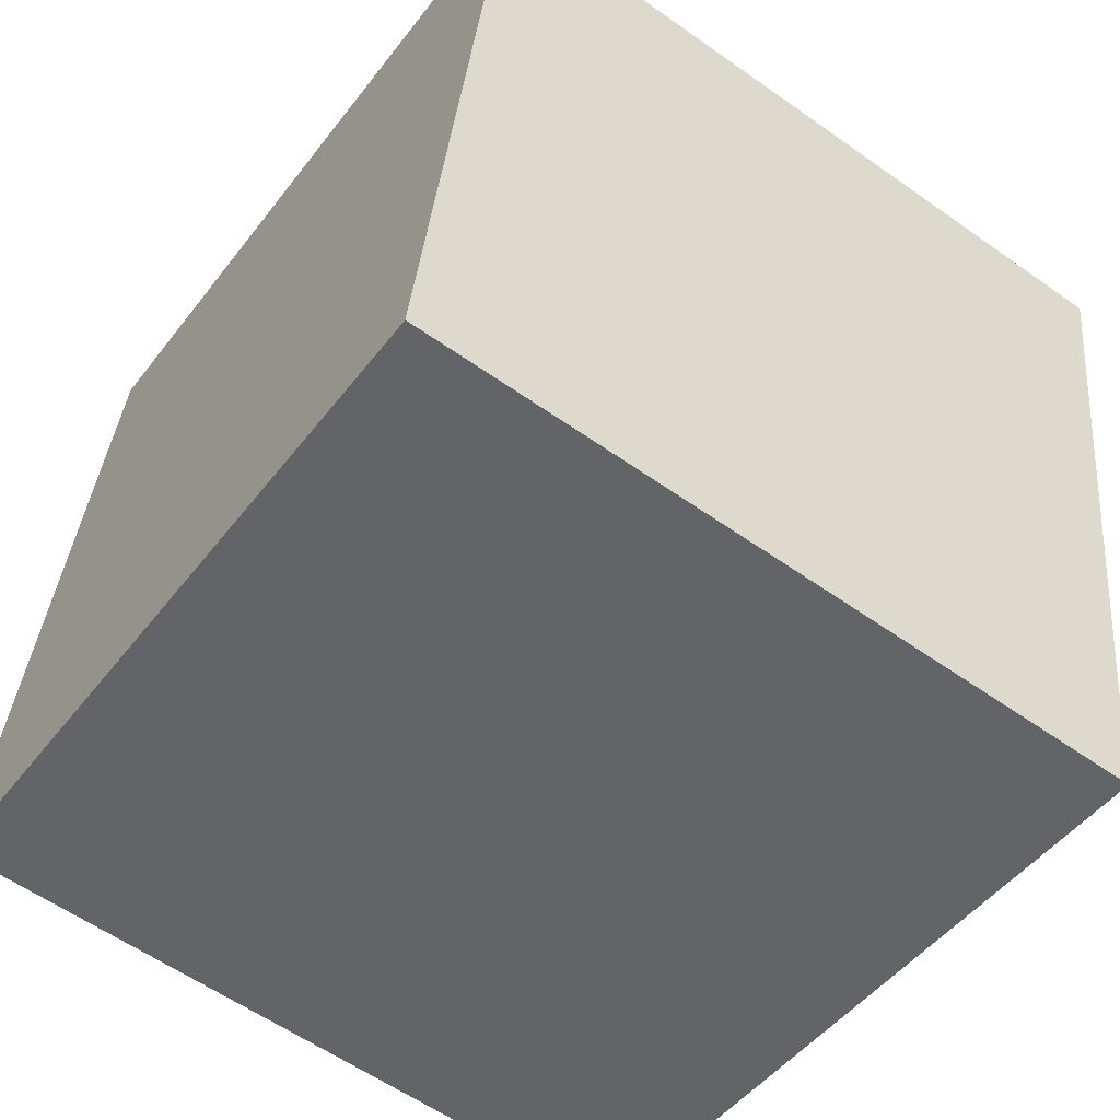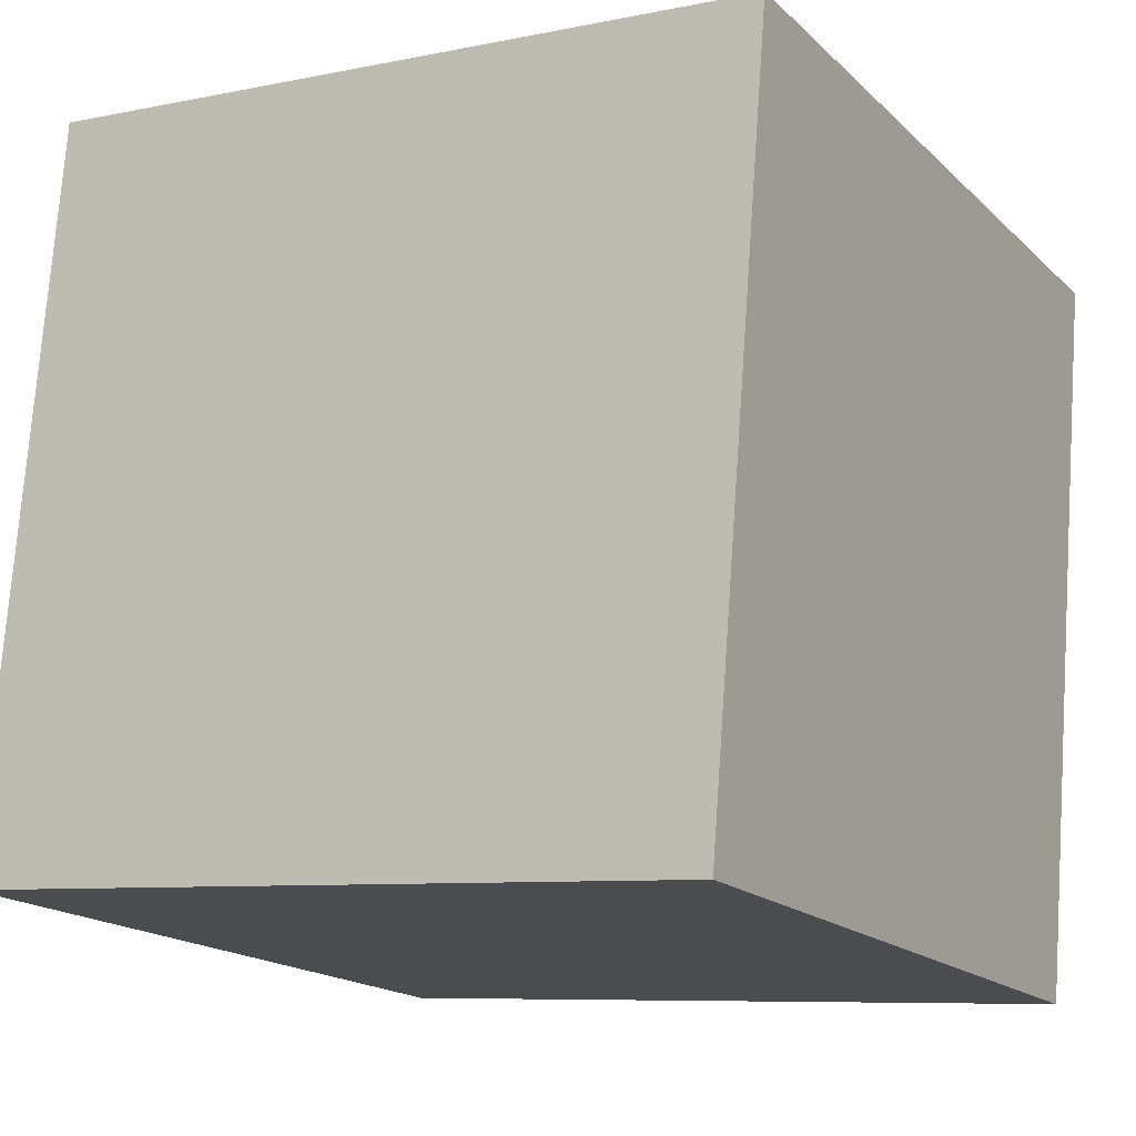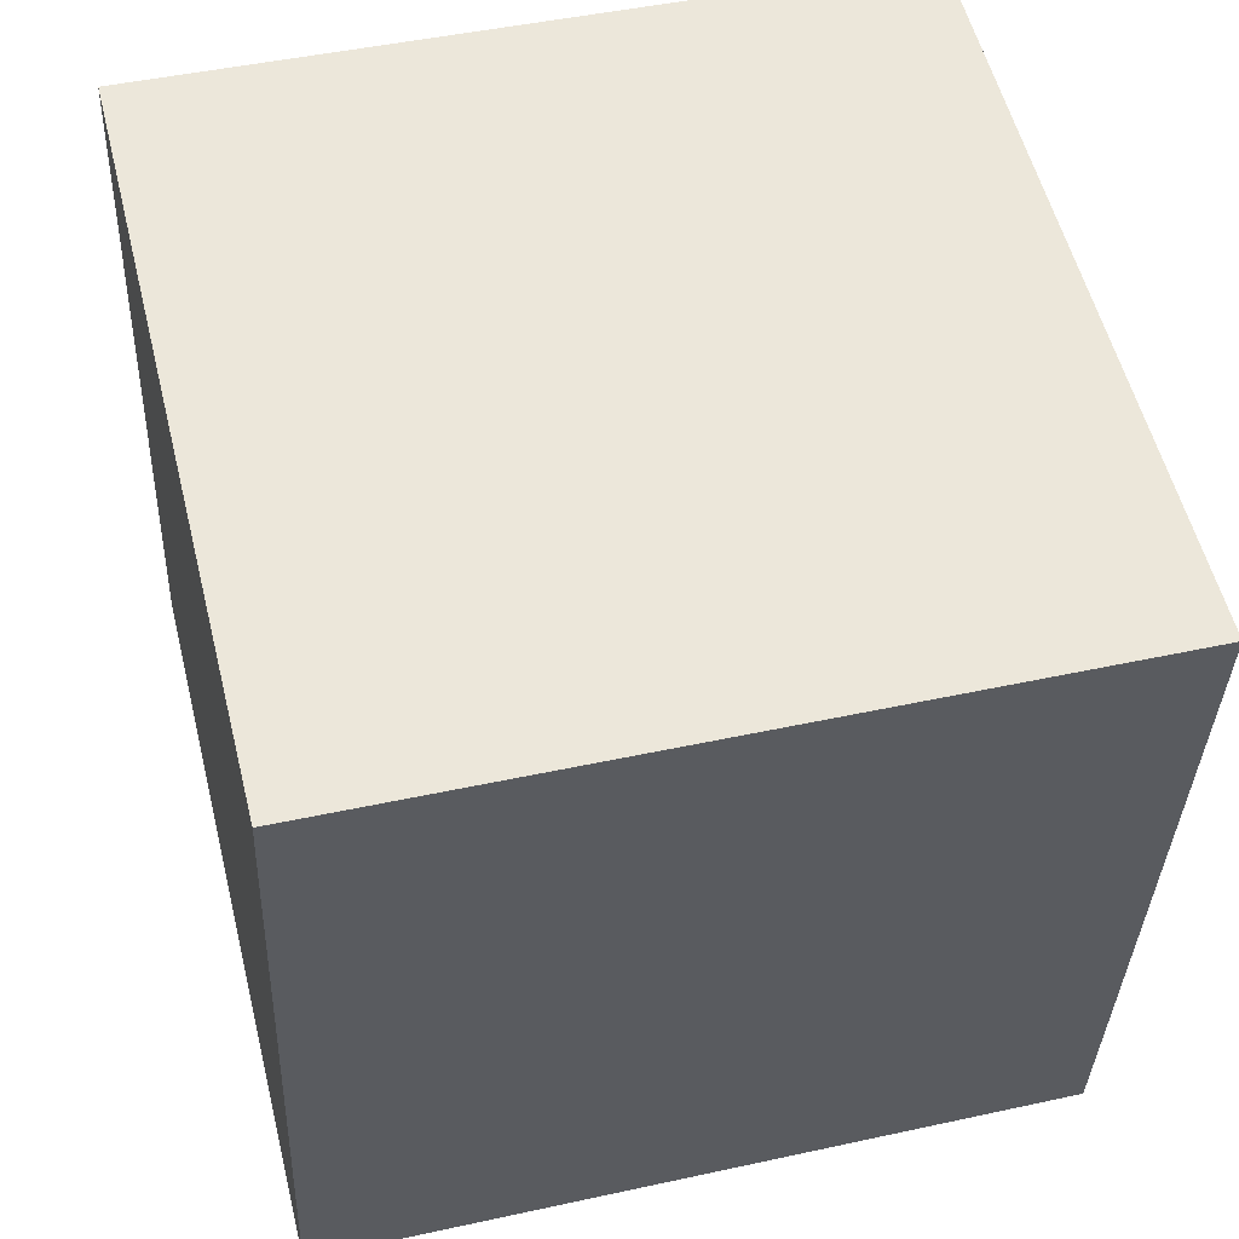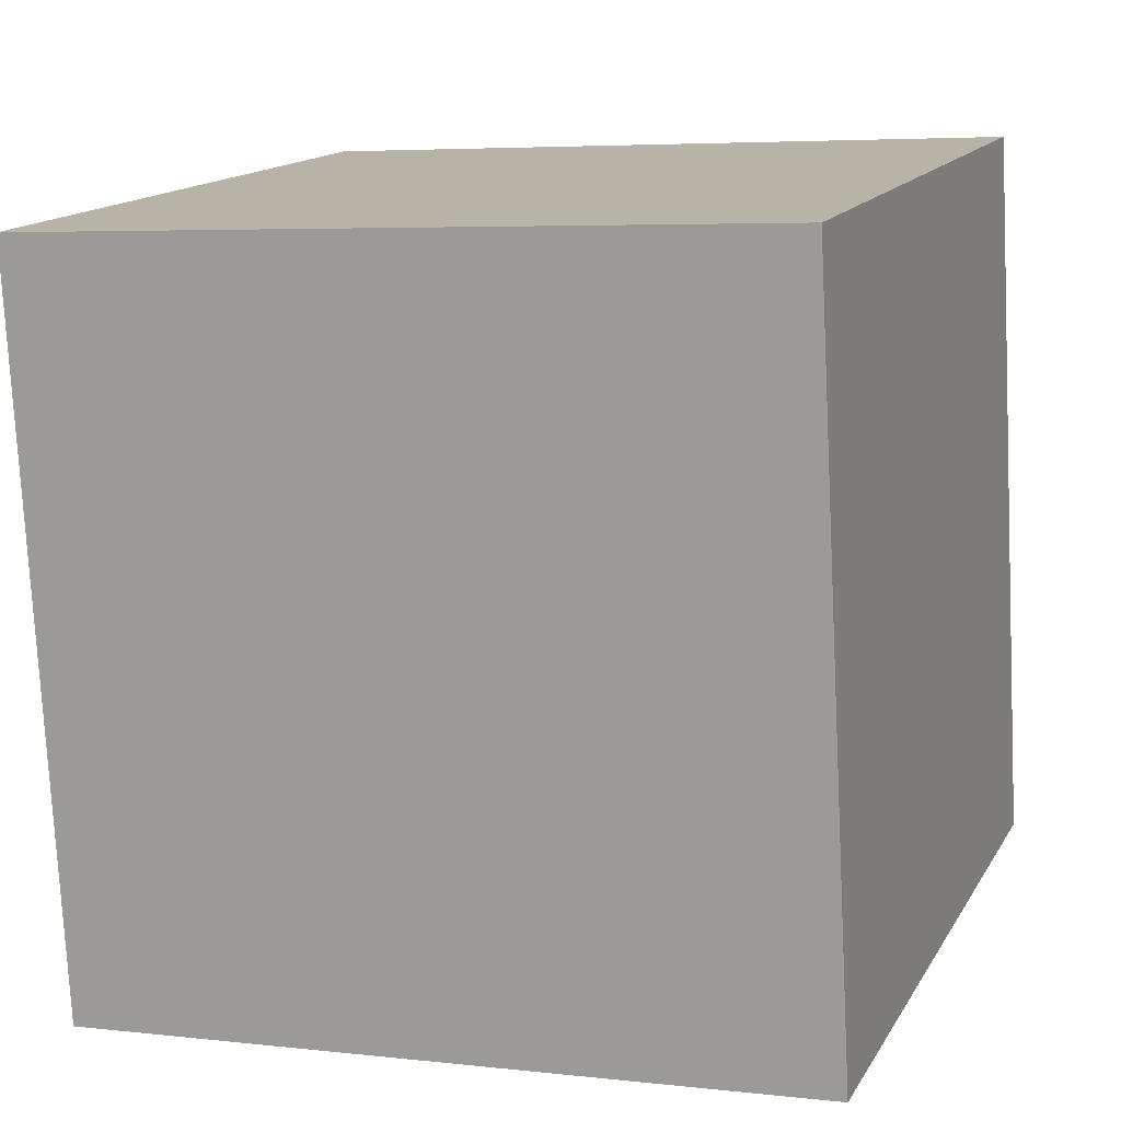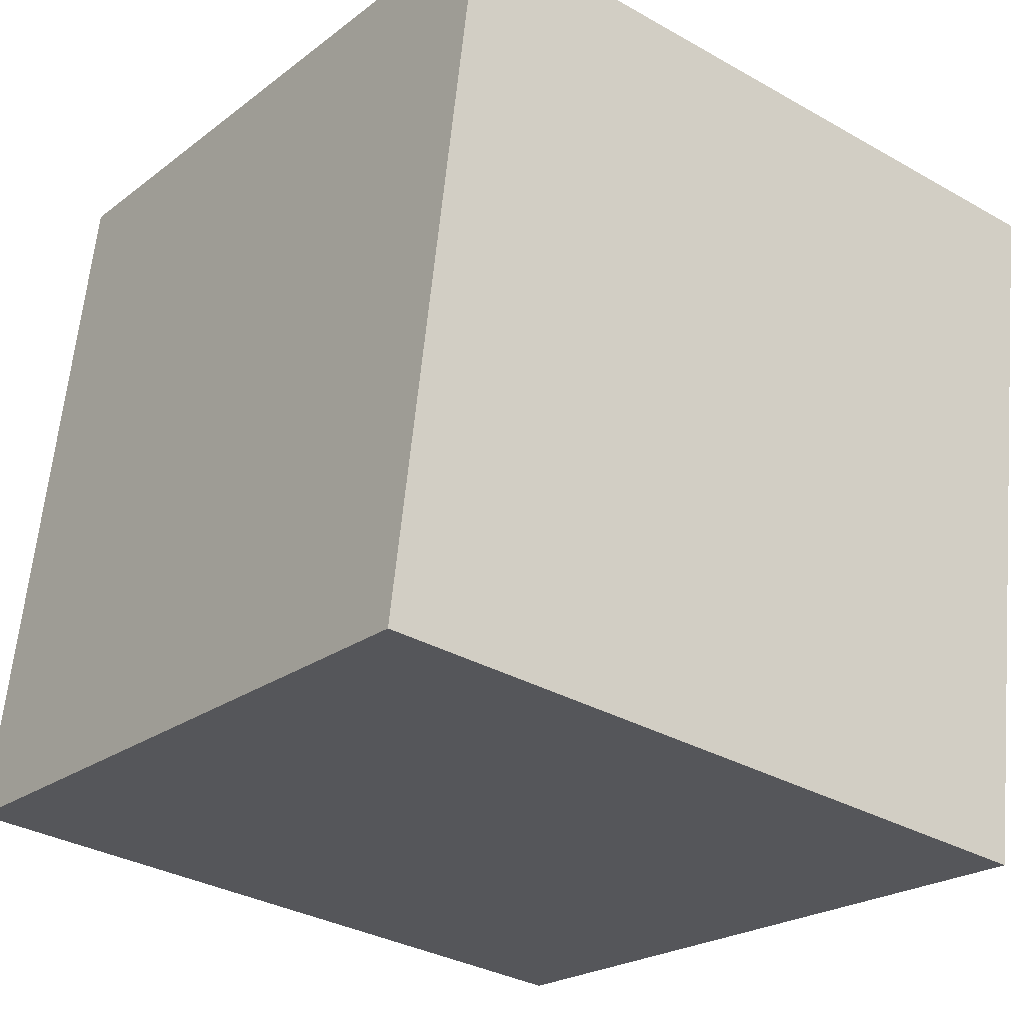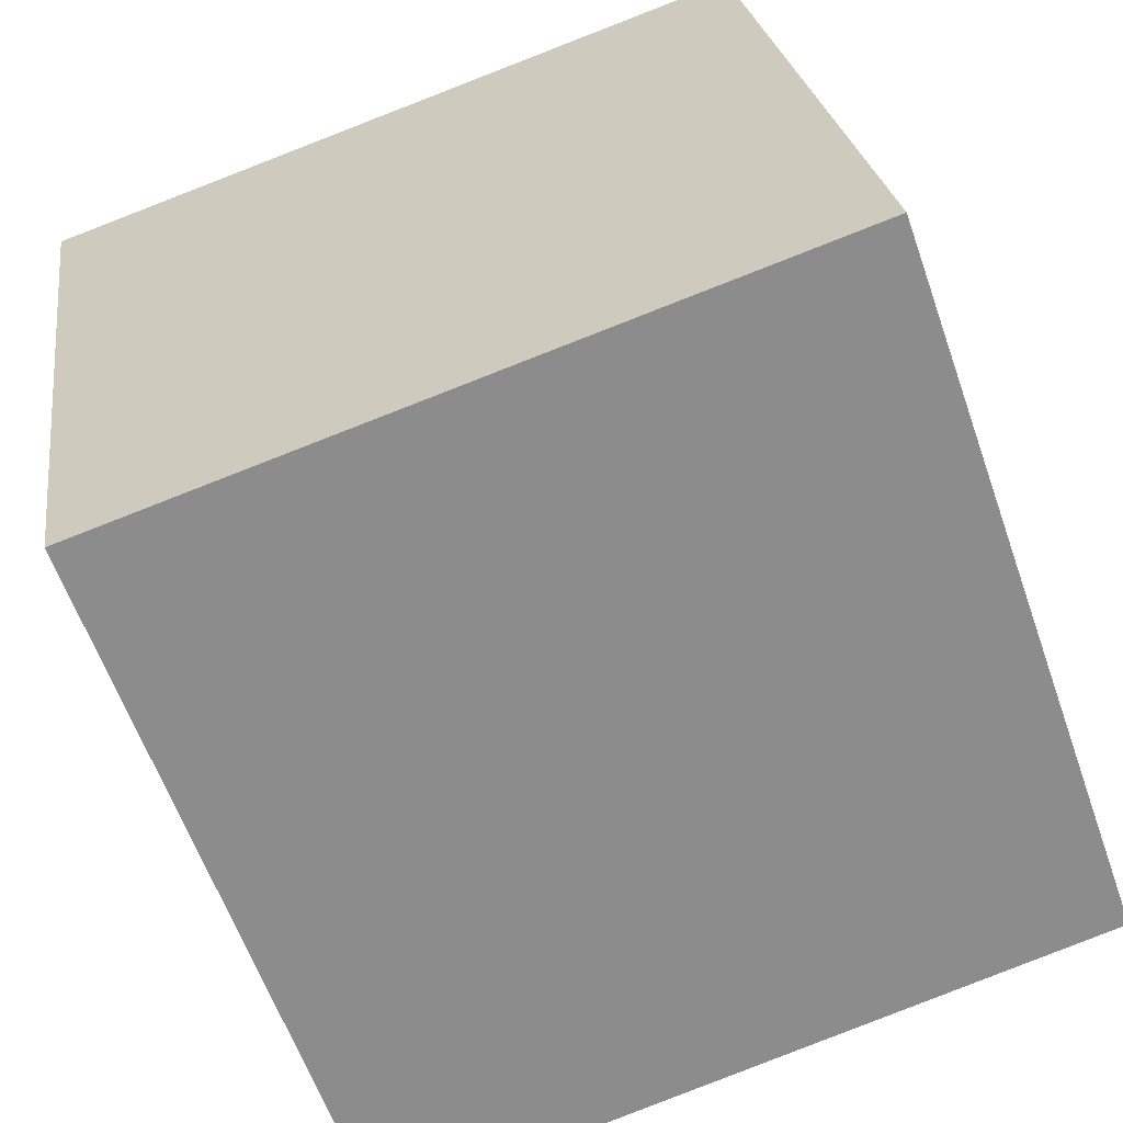
<metadata>
{"format":"obj","ext":"obj","renderer":"f3d","projection":"perspective","resolution":1024,"background":"white","views":[{"elev":-58.7,"azim":144.0,"up":"+Y"},{"elev":-7.3,"azim":30.1,"up":"+Y"},{"elev":46.3,"azim":166.2,"up":"+Z"},{"elev":5.0,"azim":-159.8,"up":"+Z"},{"elev":-32.8,"azim":142.1,"up":"+Y"},{"elev":-61.3,"azim":-70.6,"up":"+Y"}]}
</metadata>
<code>
v 0.7193 0.6787 -0.3076
v 0.719 0.7385 0.08787
v 0.7207 0.343 0.1476
v 0.7193 0.6787 -0.3076
v 0.7207 0.343 0.1476
v 0.721 0.2832 -0.2479
v 0.3193 0.677 -0.3076
v 0.321 0.2815 -0.2479
v 0.3207 0.3413 0.1476
v 0.3193 0.677 -0.3076
v 0.3207 0.3413 0.1476
v 0.319 0.7368 0.08787
v 0.7193 0.6787 -0.3076
v 0.3193 0.677 -0.3076
v 0.319 0.7368 0.08787
v 0.7193 0.6787 -0.3076
v 0.319 0.7368 0.08787
v 0.719 0.7385 0.08787
v 0.719 0.7385 0.08787
v 0.319 0.7368 0.08787
v 0.3207 0.3413 0.1476
v 0.719 0.7385 0.08787
v 0.3207 0.3413 0.1476
v 0.7207 0.343 0.1476
v 0.7207 0.343 0.1476
v 0.3207 0.3413 0.1476
v 0.321 0.2815 -0.2479
v 0.7207 0.343 0.1476
v 0.321 0.2815 -0.2479
v 0.721 0.2832 -0.2479
v 0.3193 0.677 -0.3076
v 0.7193 0.6787 -0.3076
v 0.721 0.2832 -0.2479
v 0.3193 0.677 -0.3076
v 0.721 0.2832 -0.2479
v 0.321 0.2815 -0.2479
f 1 2 3
f 4 5 6
f 7 8 9
f 10 11 12
f 13 14 15
f 16 17 18
f 19 20 21
f 22 23 24
f 25 26 27
f 28 29 30
f 31 32 33
f 34 35 36

</code>
